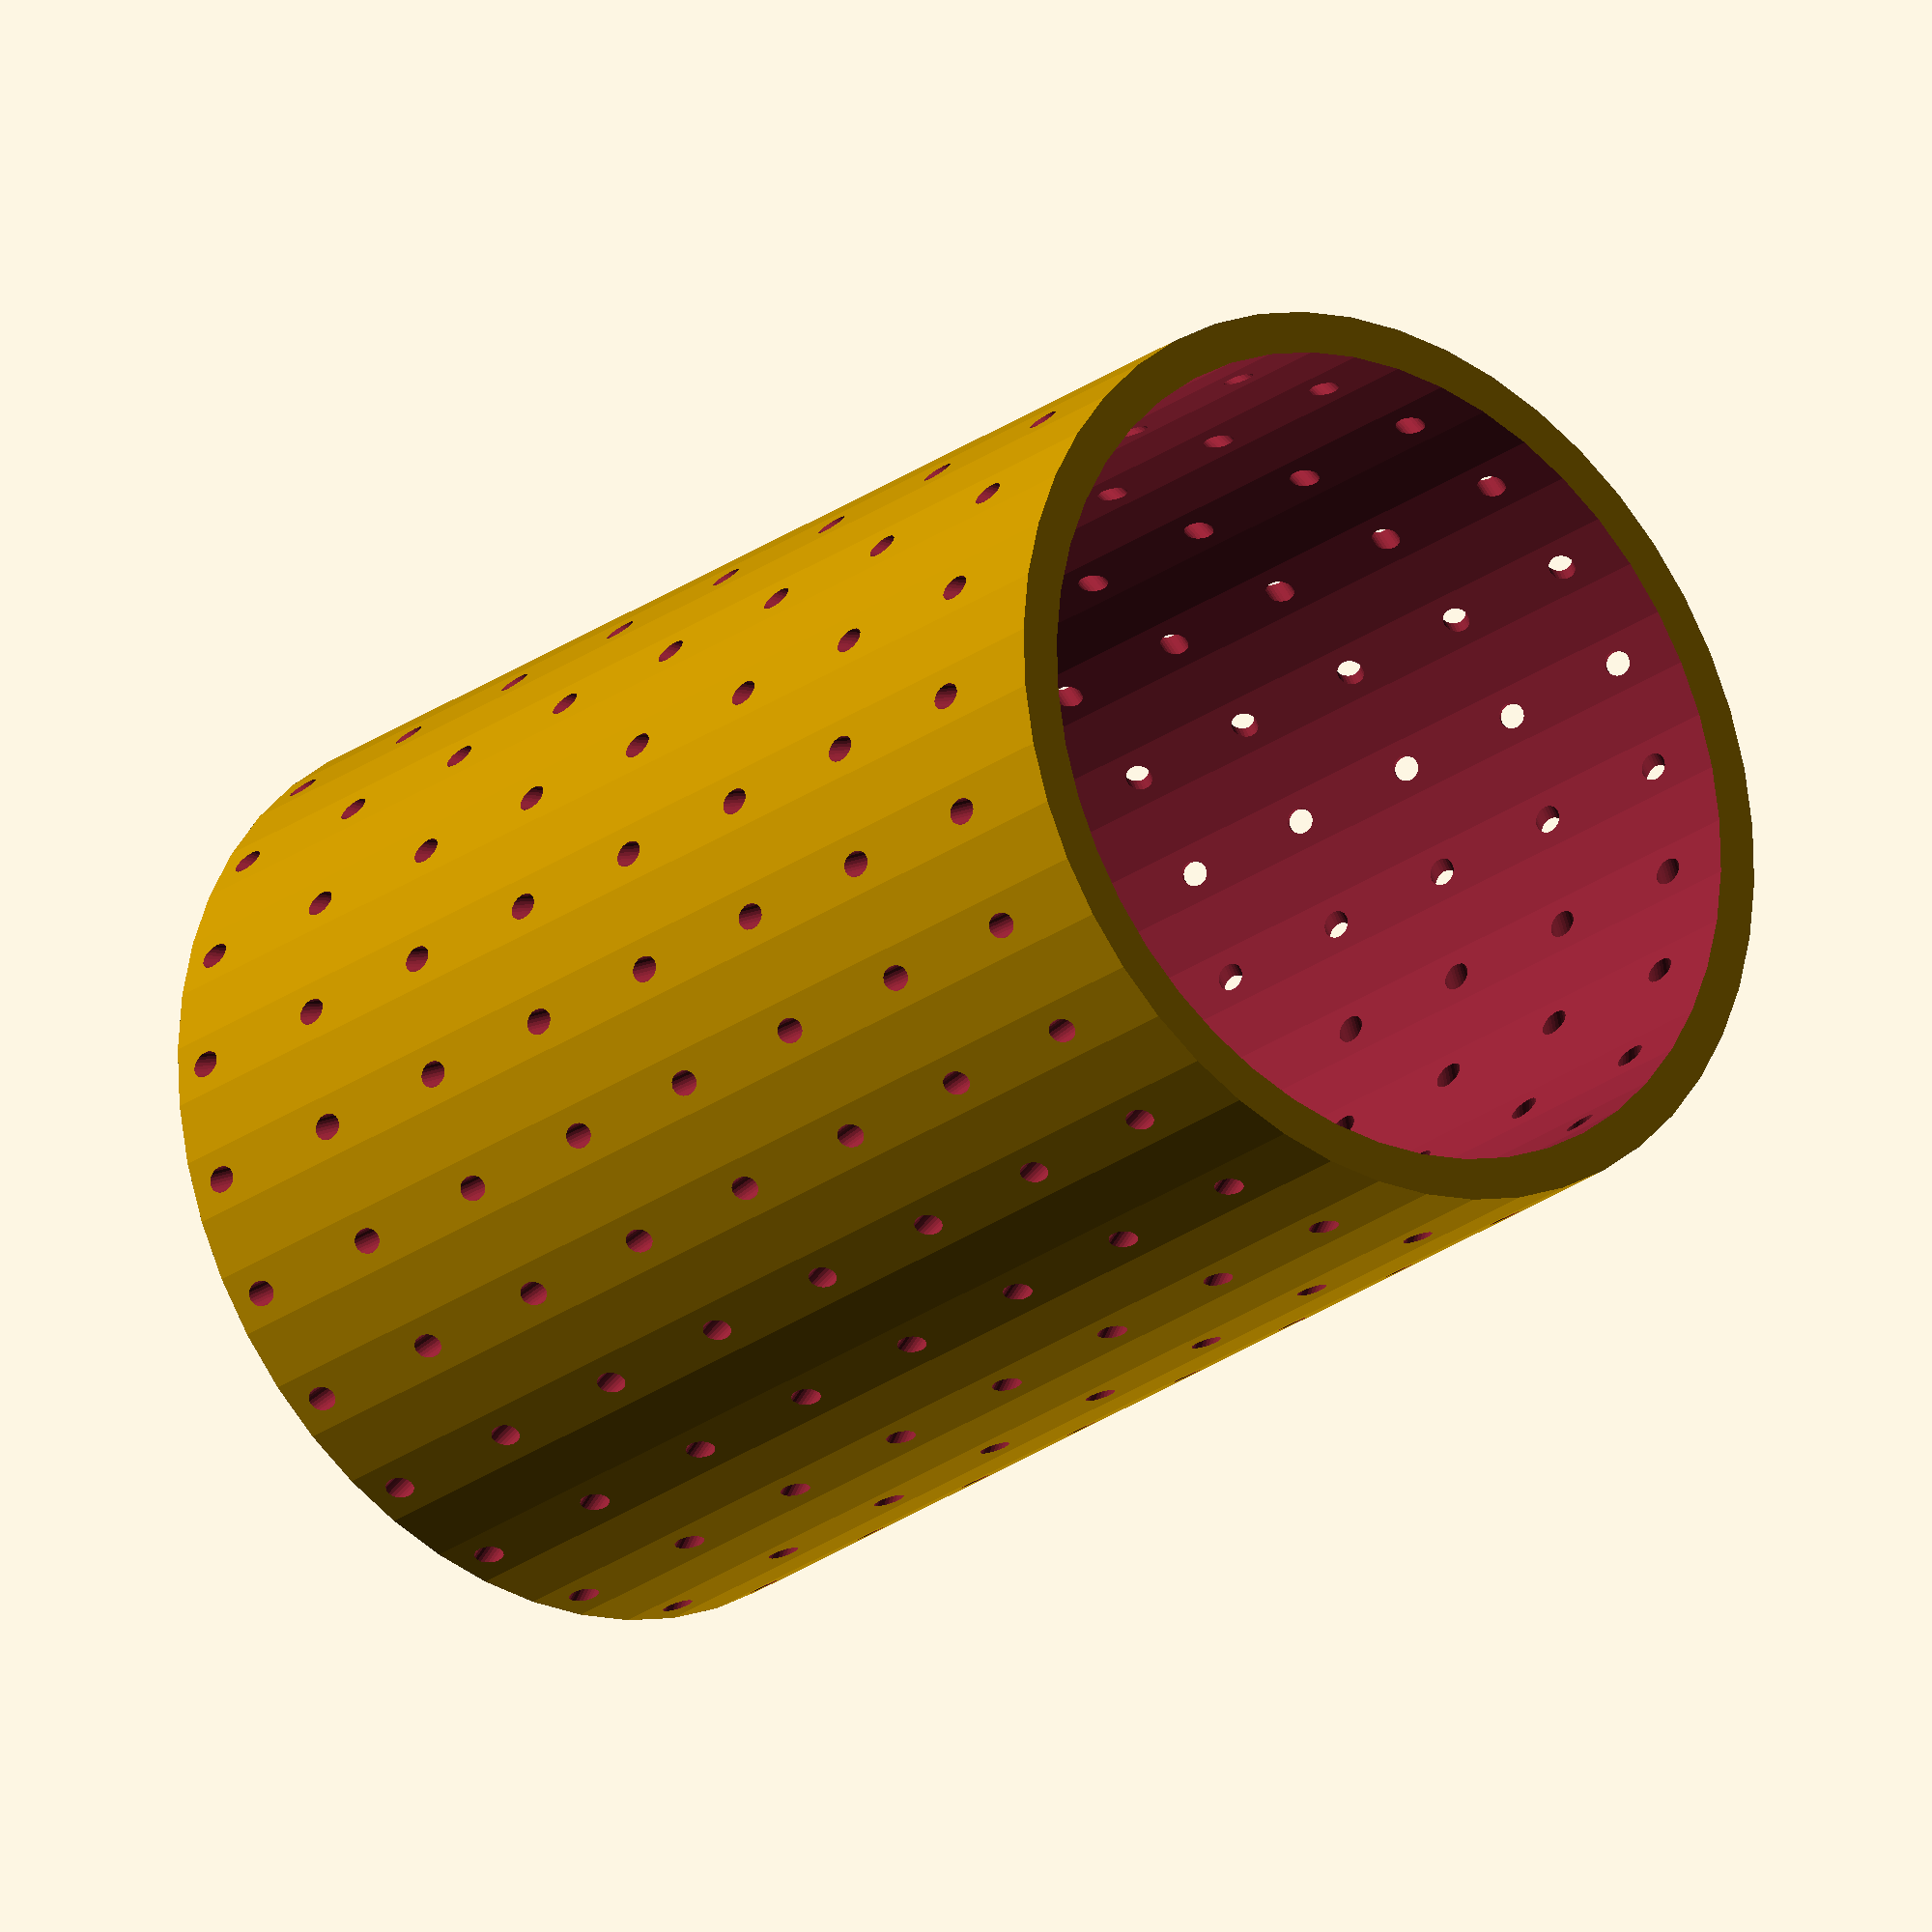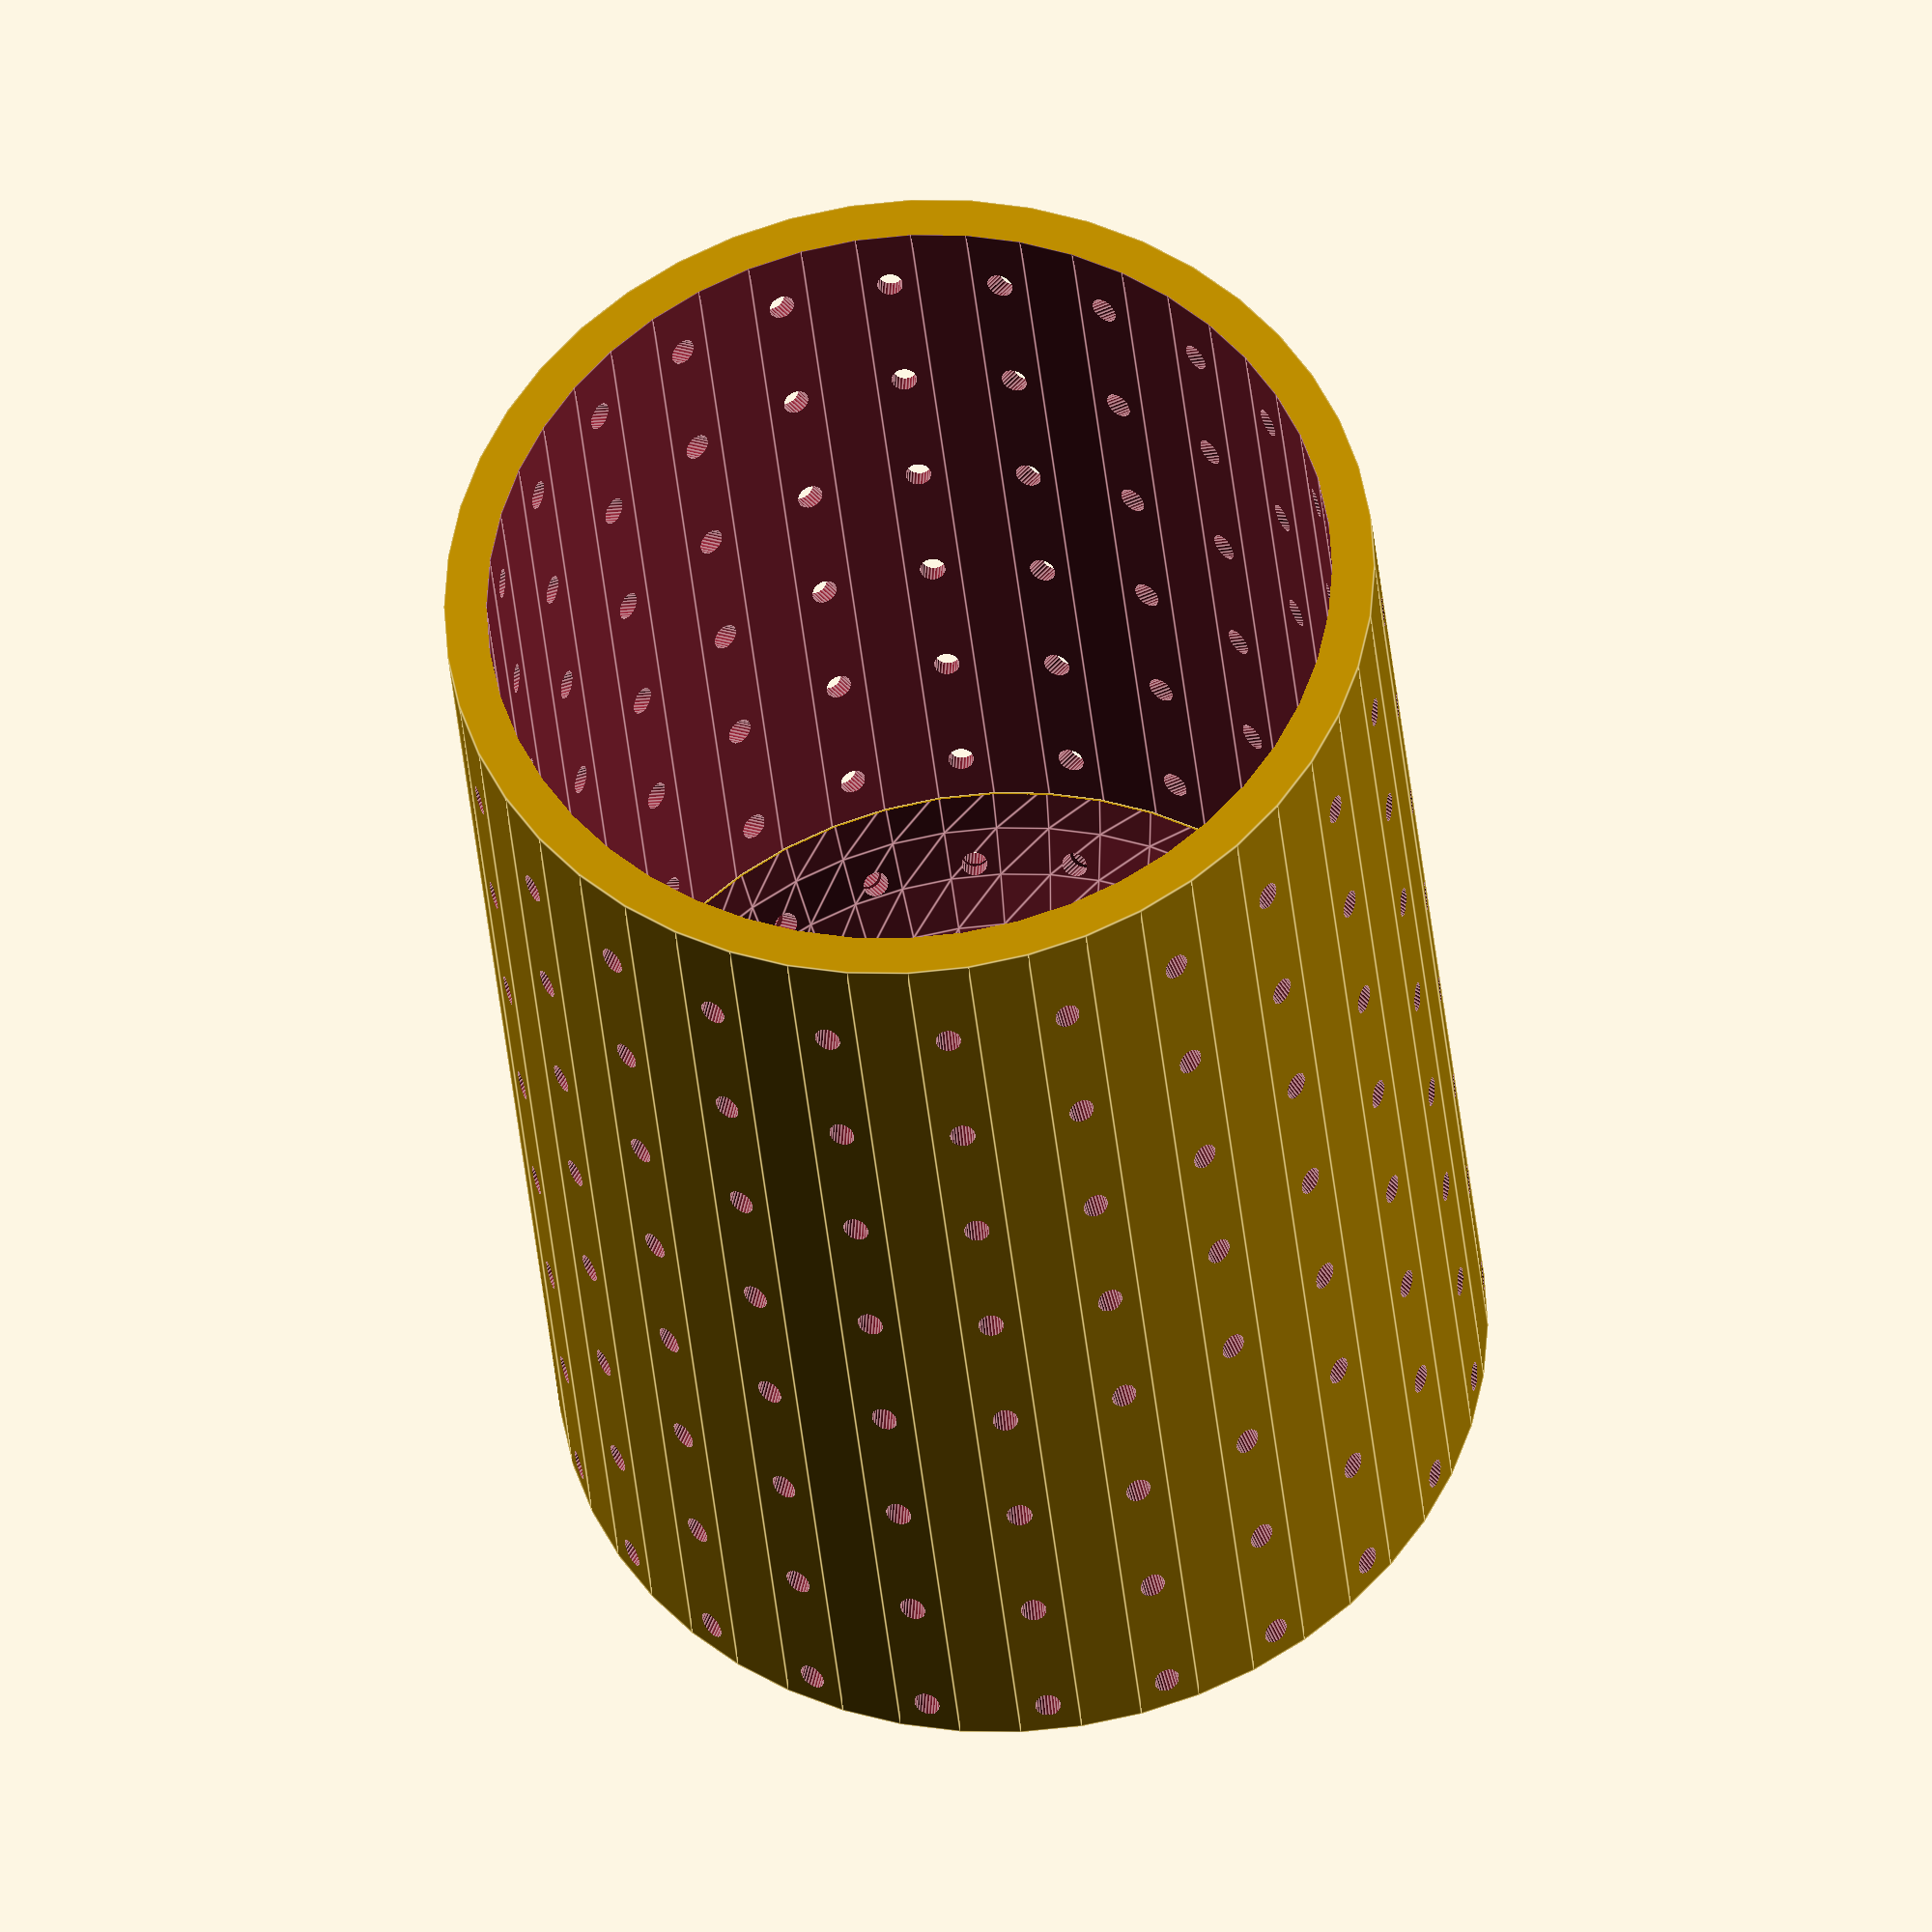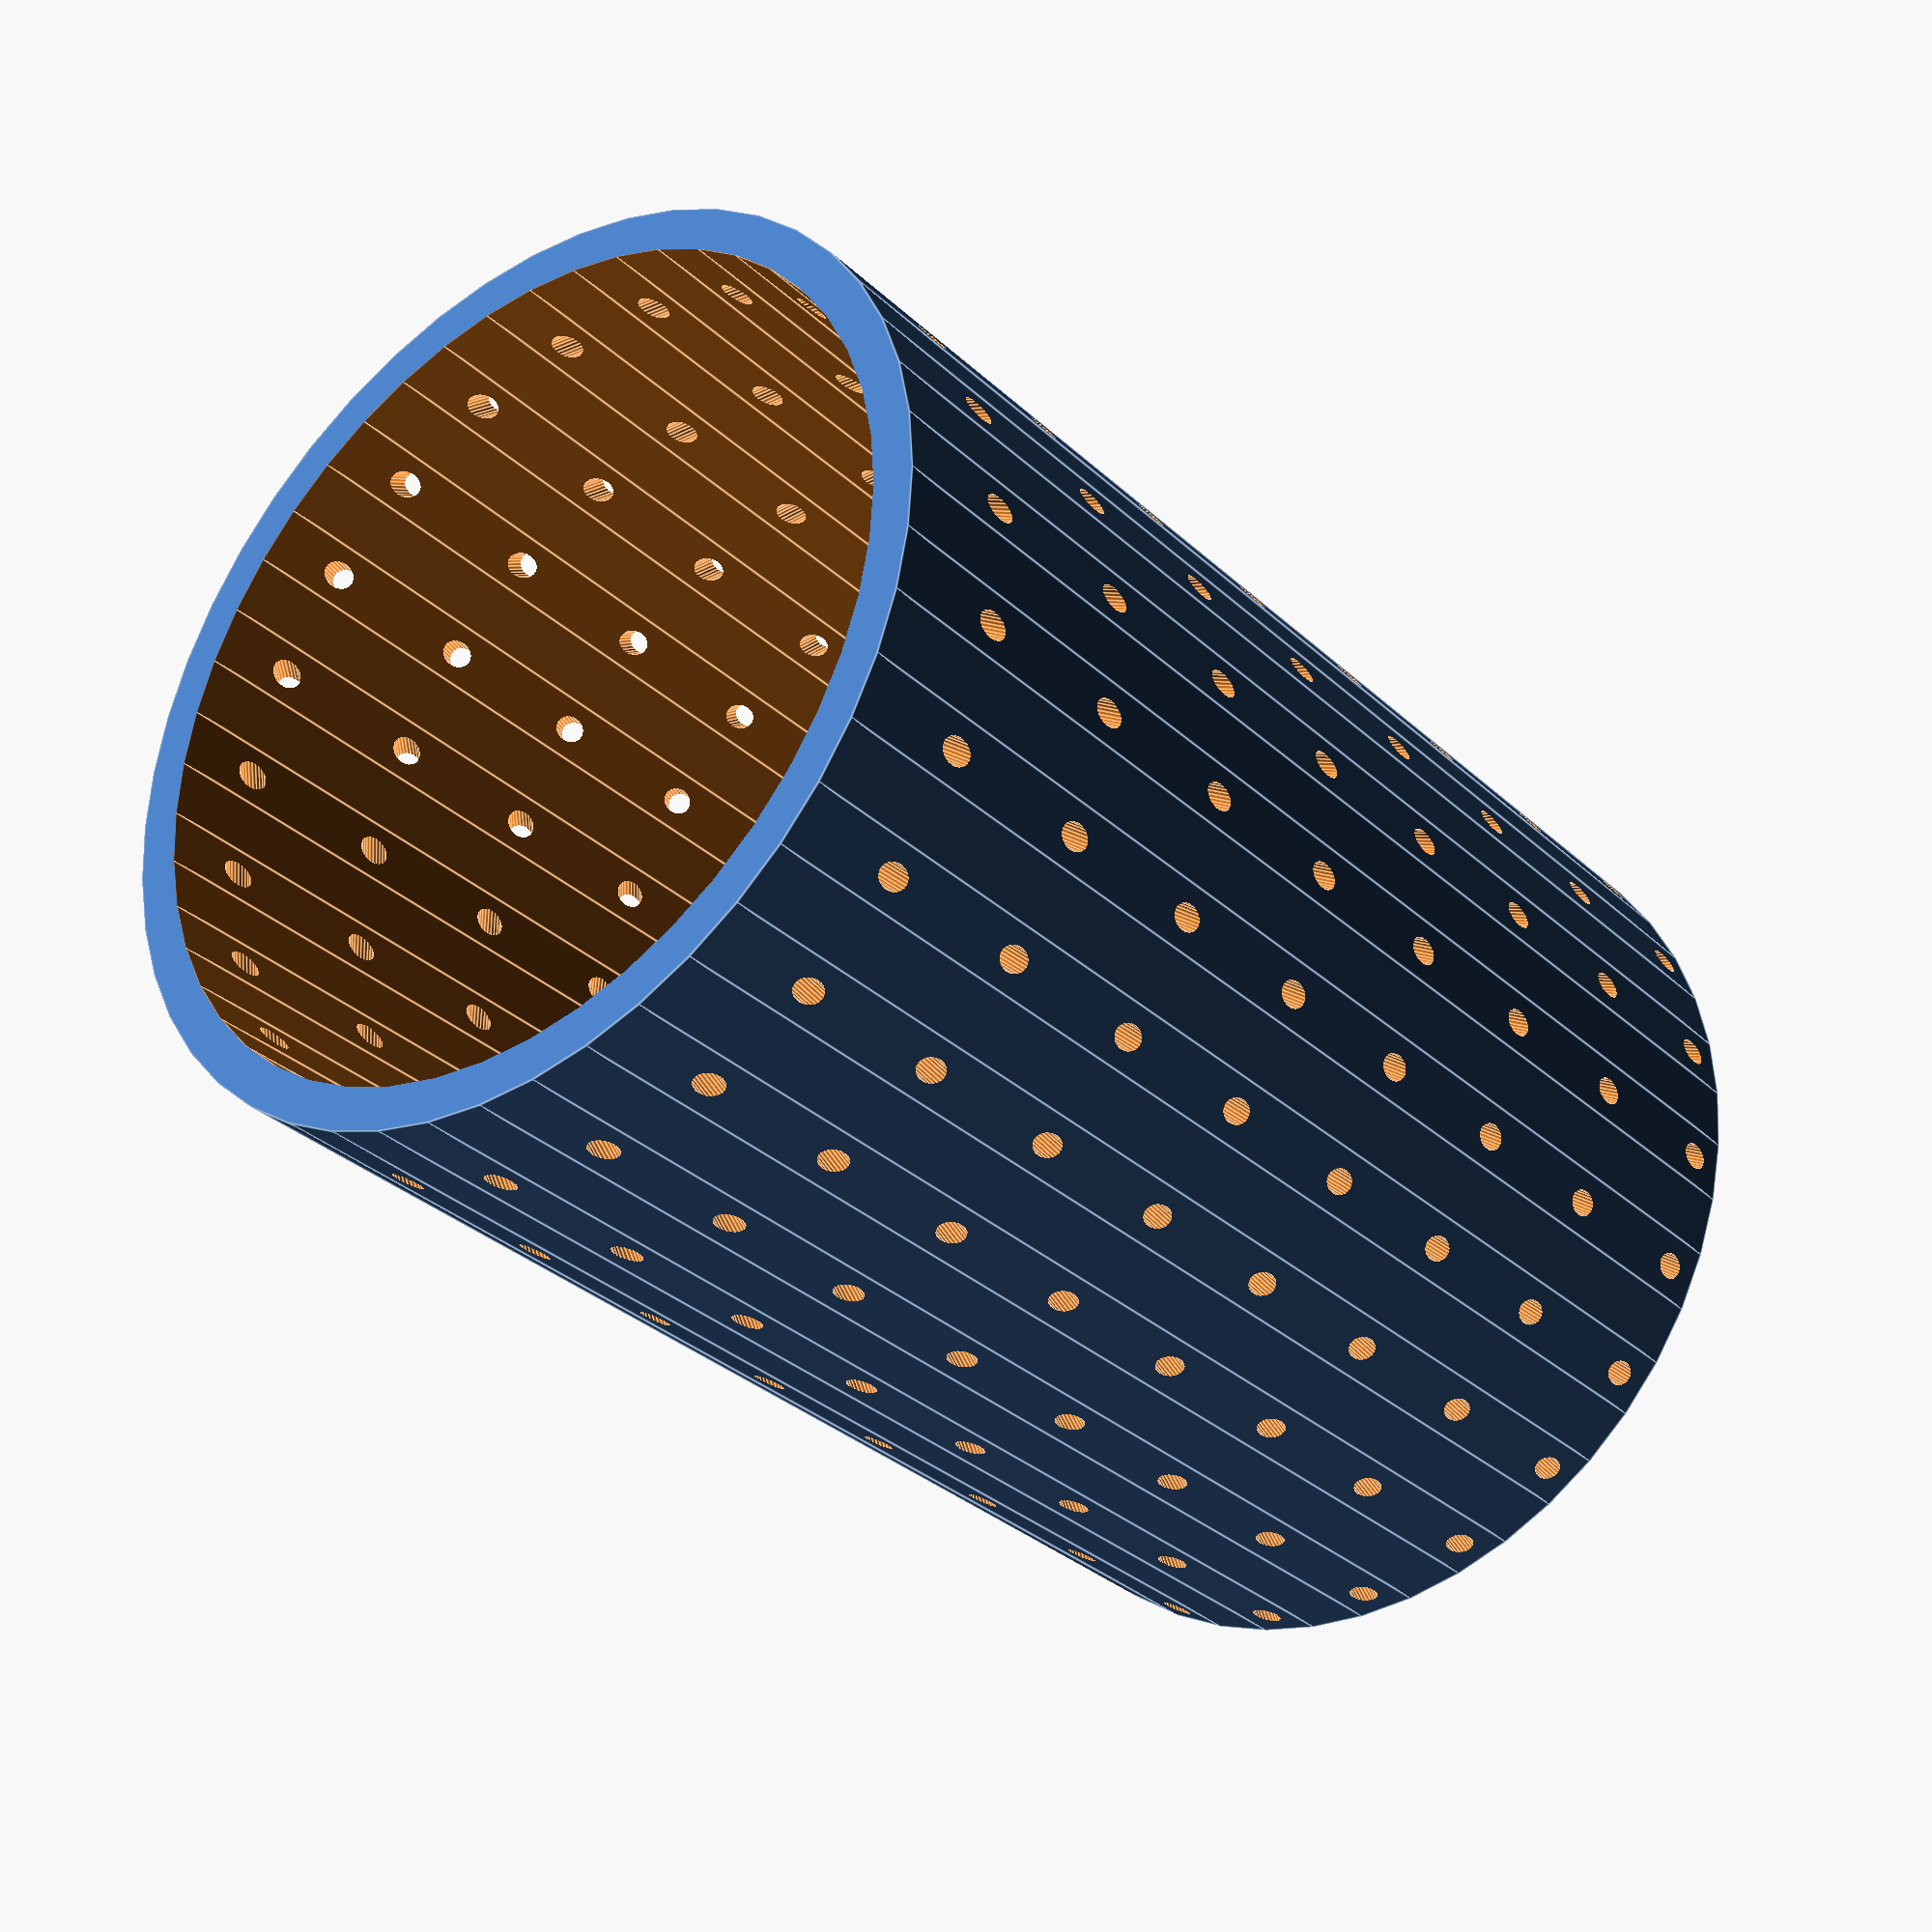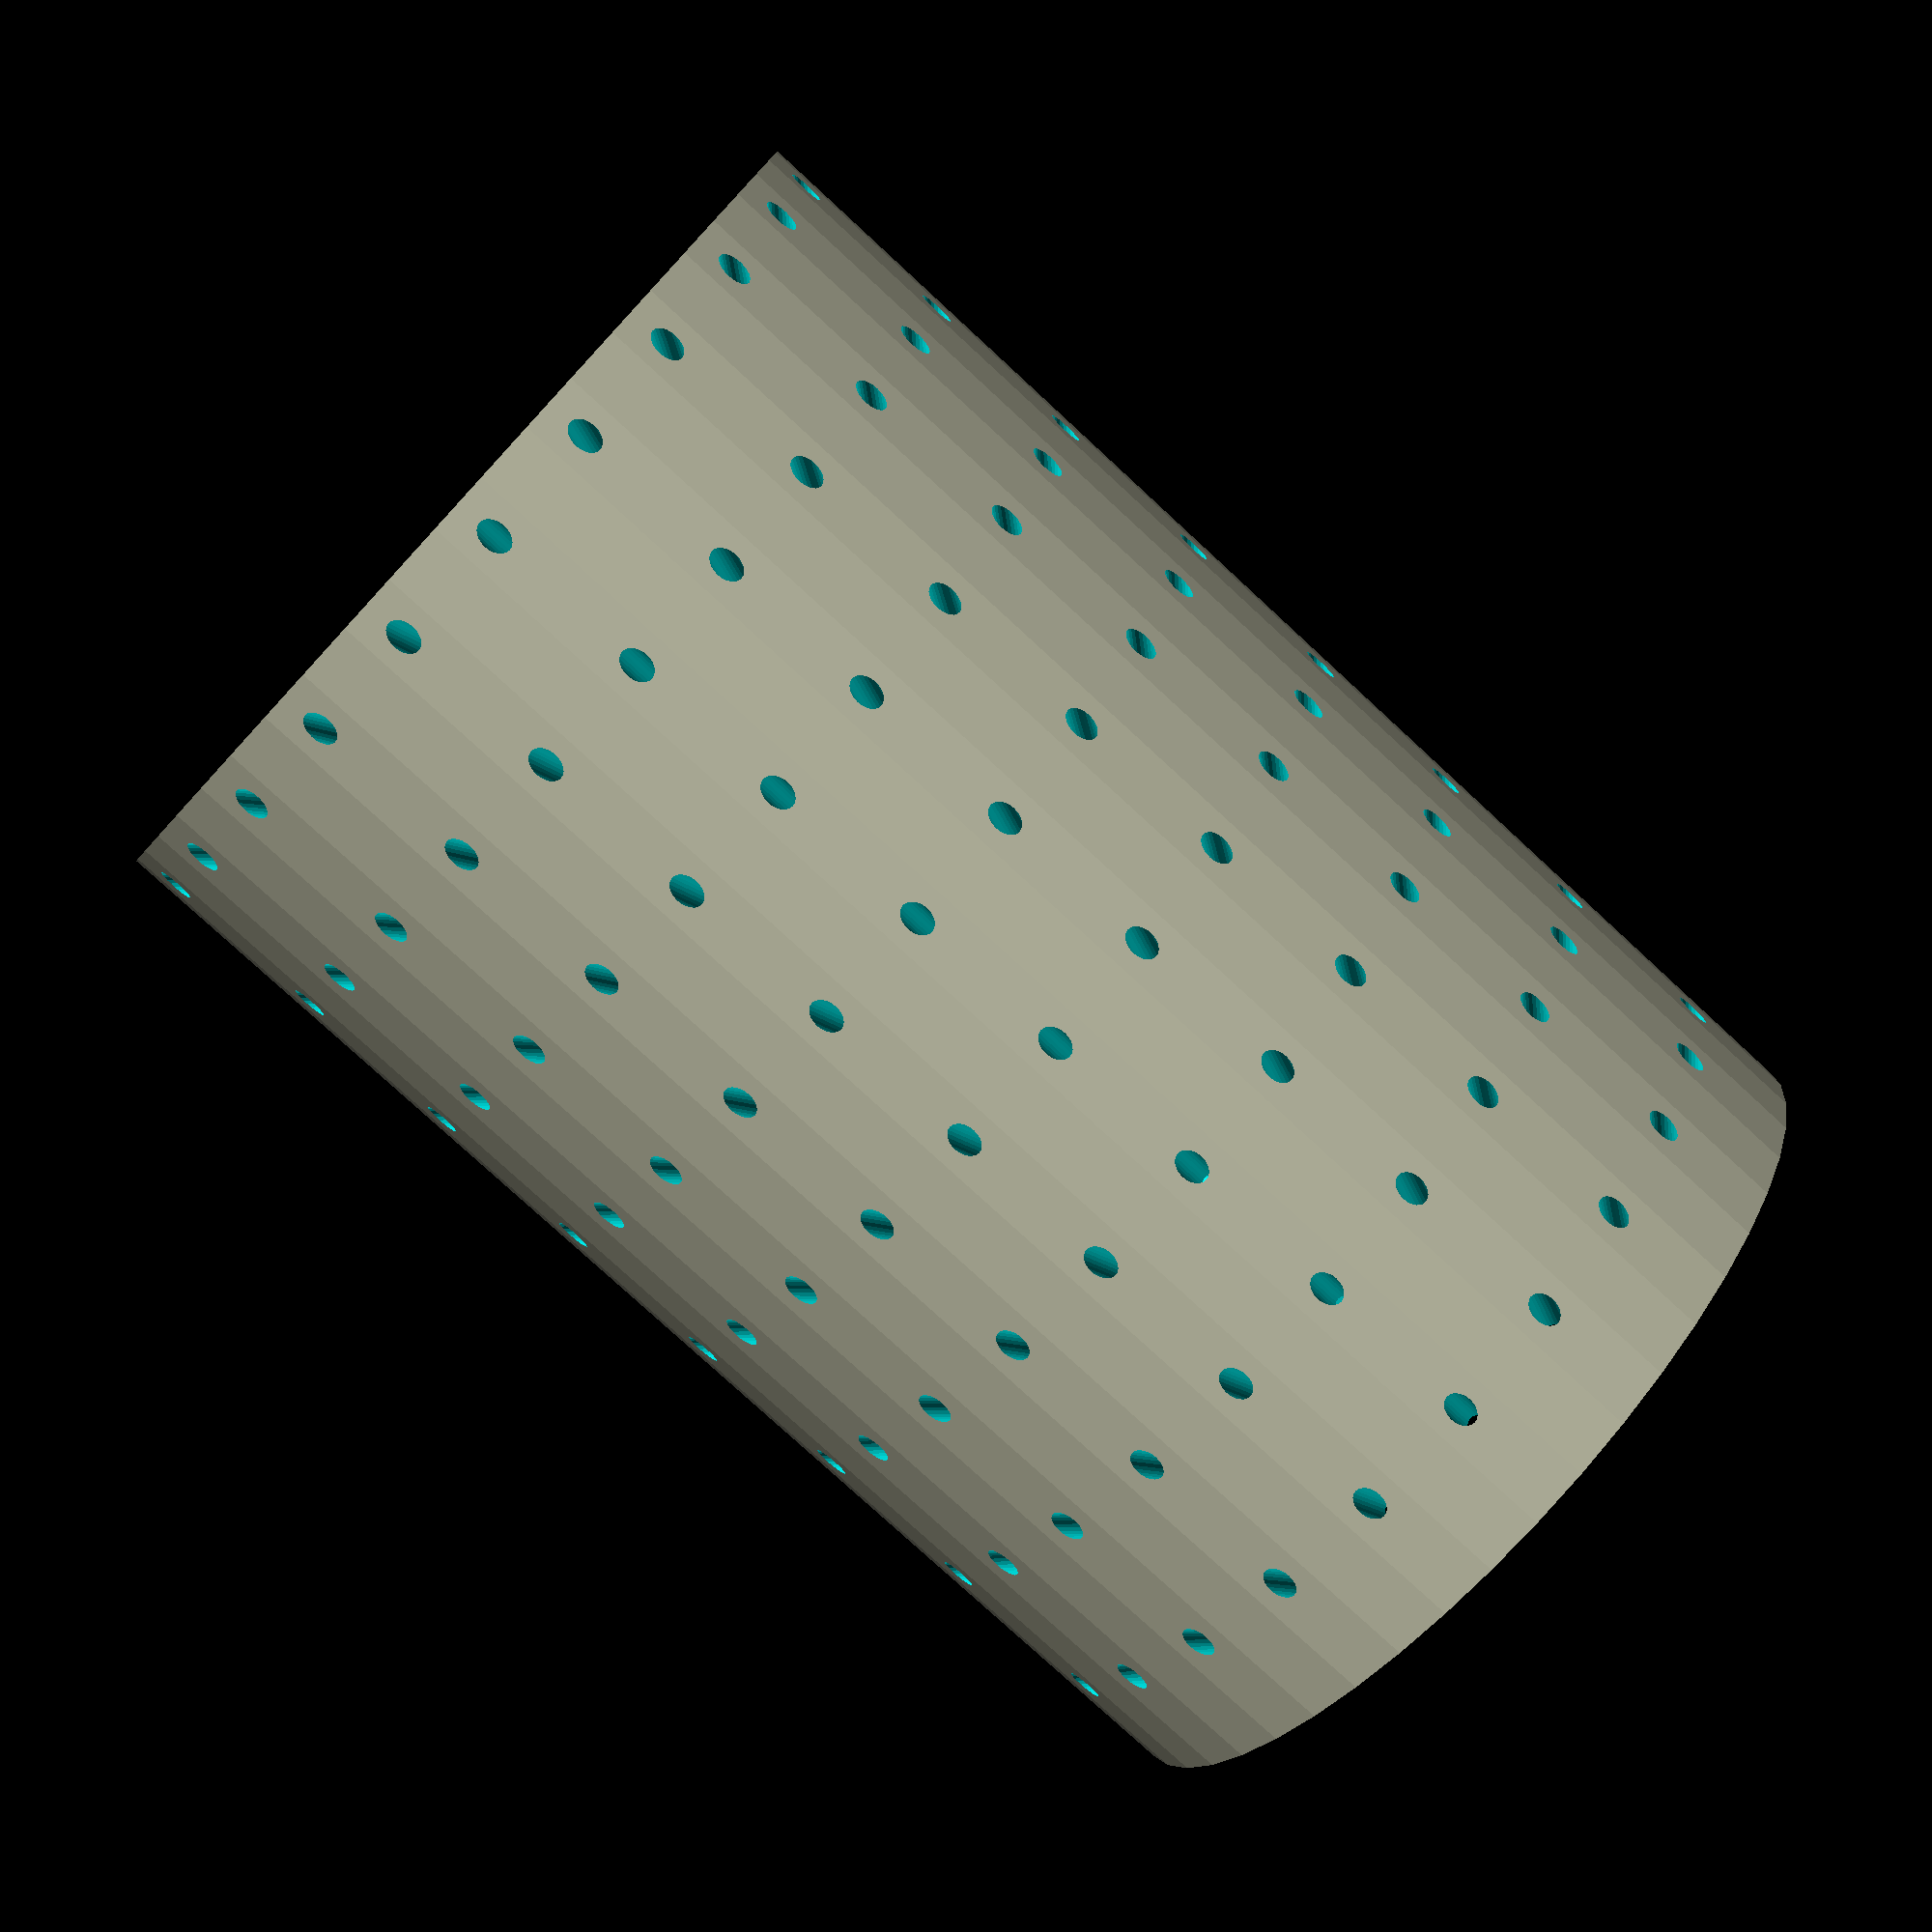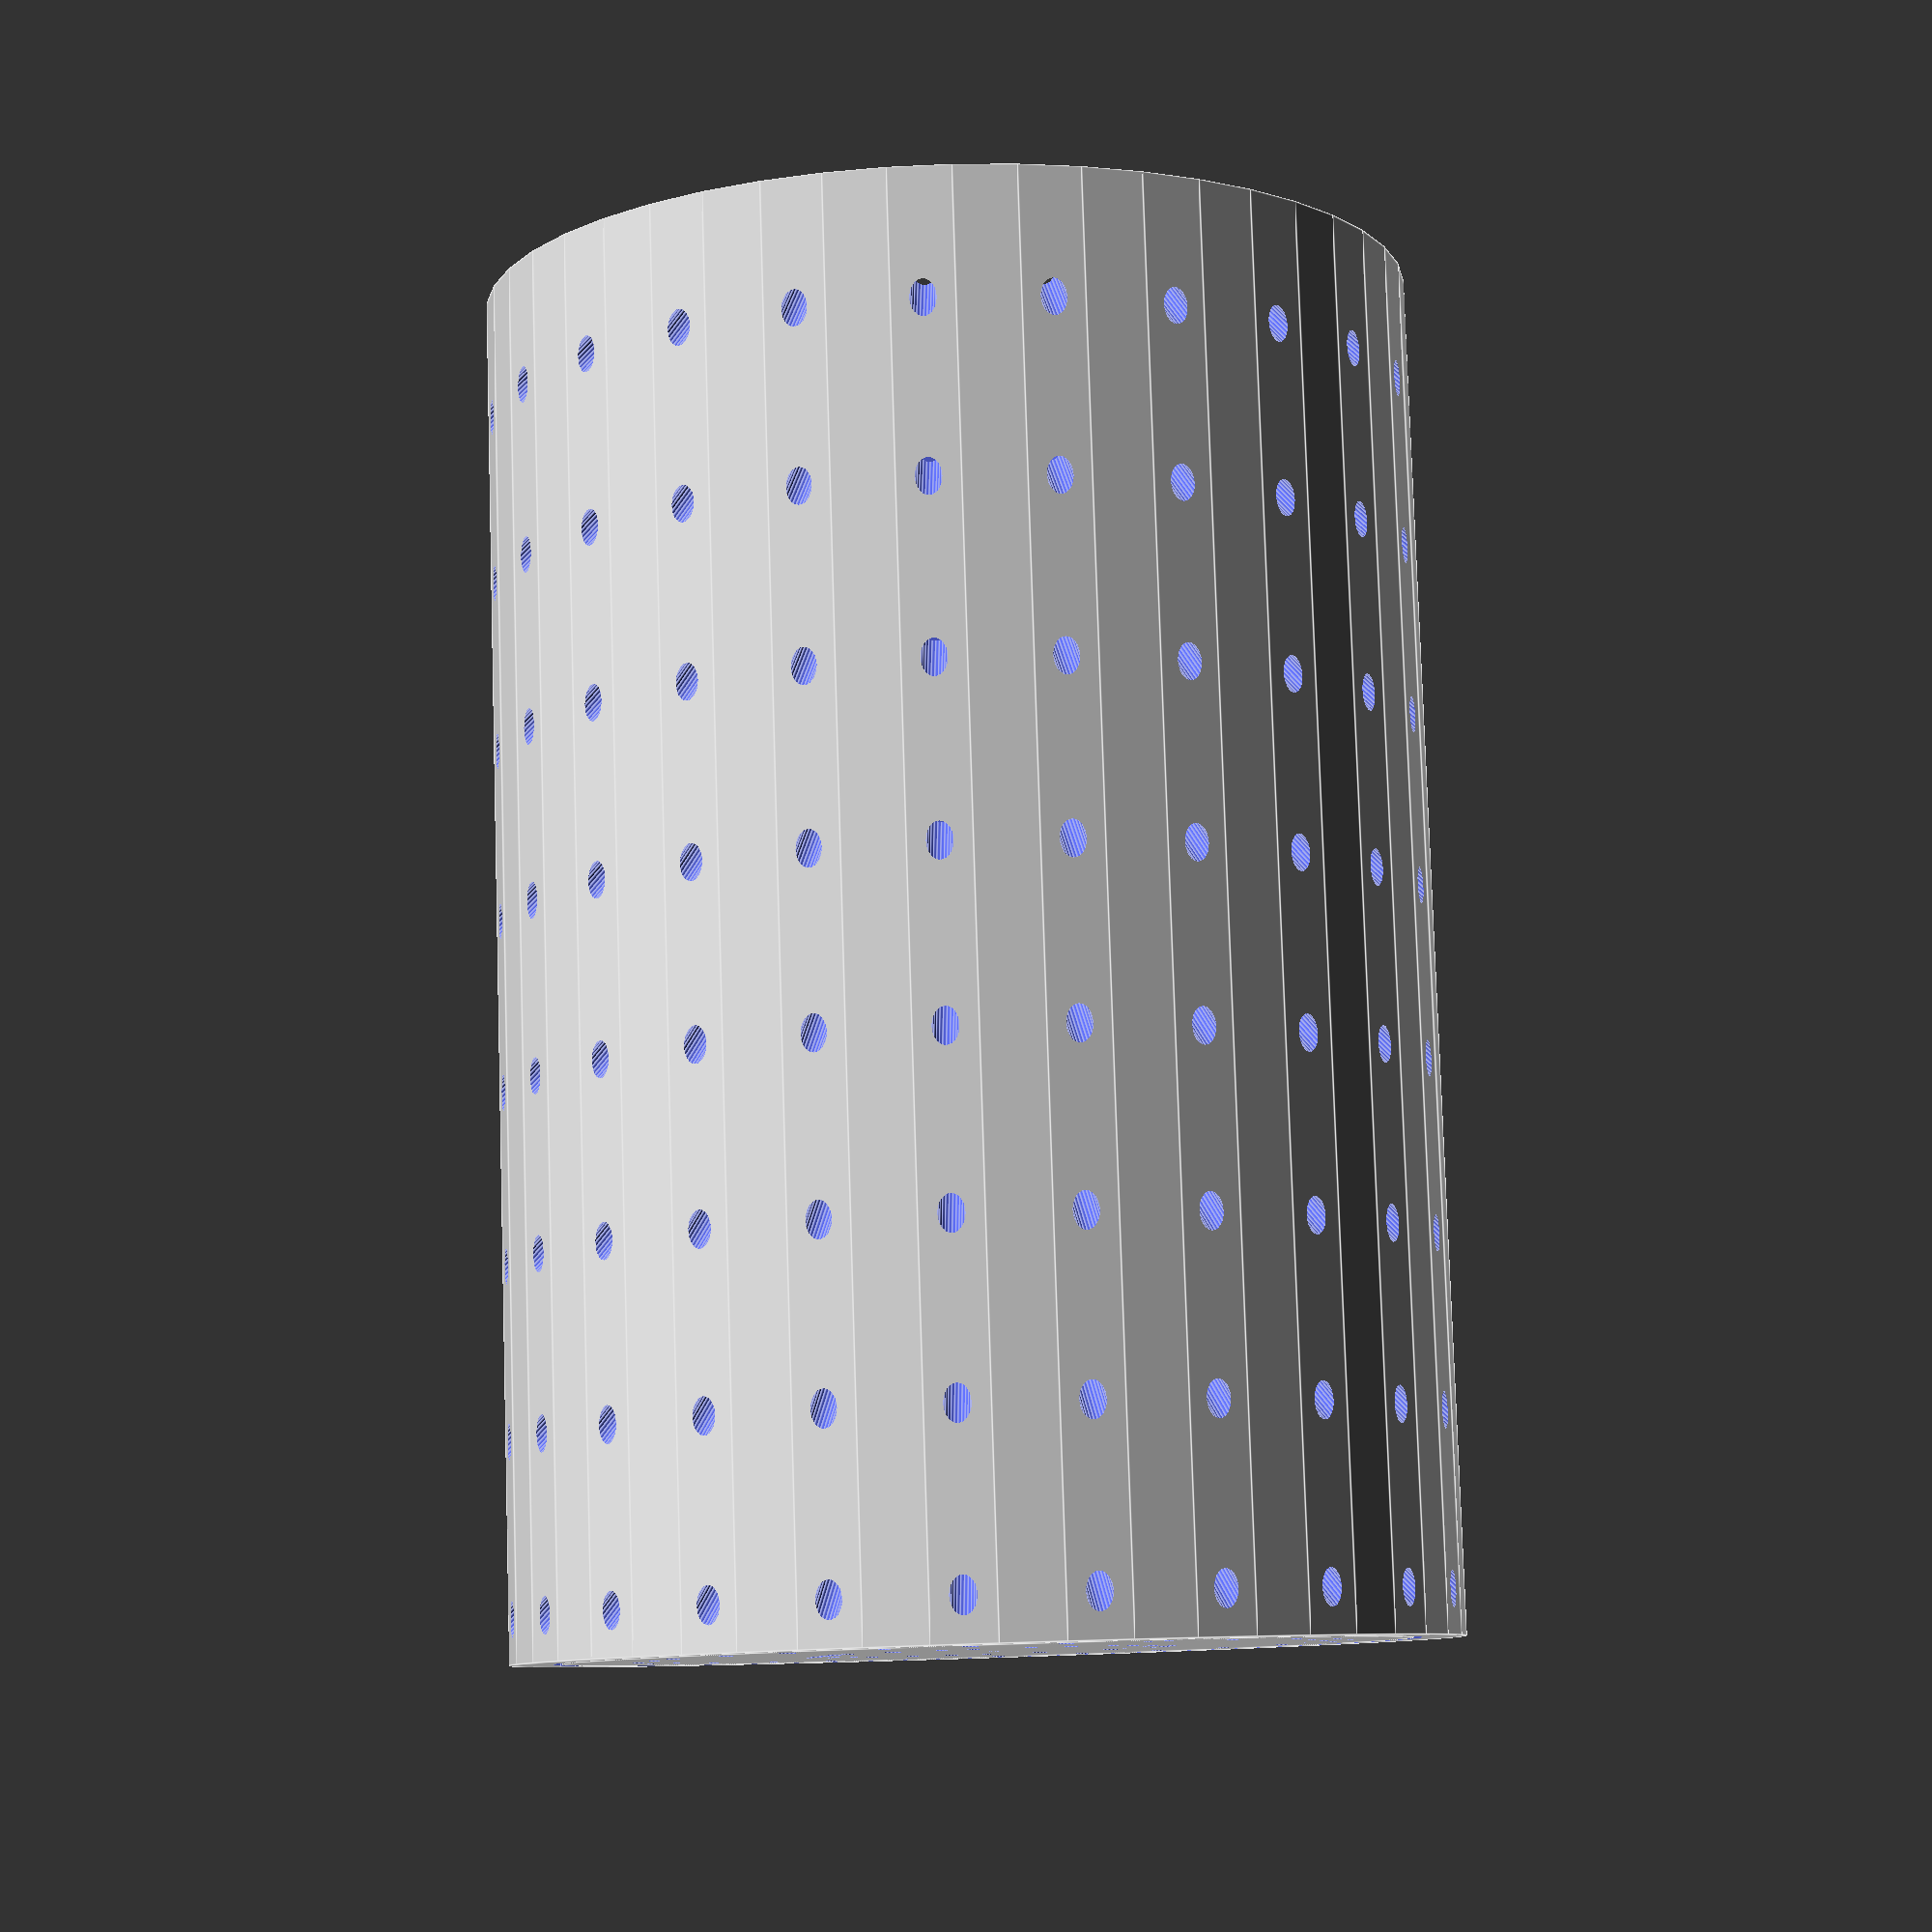
<openscad>
difference() {
    
    union() {
        difference() {
            cylinder (h = 44, d=98, $fn=48);
            translate ([0,0,55])
                sphere (d=100, $fn=48);
        }
        difference() {
            cylinder (h = 160, d=110, $fn=48);
            translate ([0,0,-0.1])
            cylinder (h = 160.2, d=100, $fn=48);
        }

    };
    
    union() {
        for (y=[20:20:200])
        for (z=[0:15:360])
            translate([0,0,y])
            rotate([135,0,z+3.75])
                cylinder(h=100,d=3,$fn=24);

        cylinder(h=100,d=3,$fn=24);
    };

};
</openscad>
<views>
elev=23.3 azim=181.6 roll=321.5 proj=o view=solid
elev=34.1 azim=210.2 roll=4.8 proj=o view=edges
elev=211.4 azim=60.2 roll=142.3 proj=p view=edges
elev=258.3 azim=207.7 roll=312.7 proj=p view=solid
elev=98.9 azim=171.5 roll=1.8 proj=p view=edges
</views>
